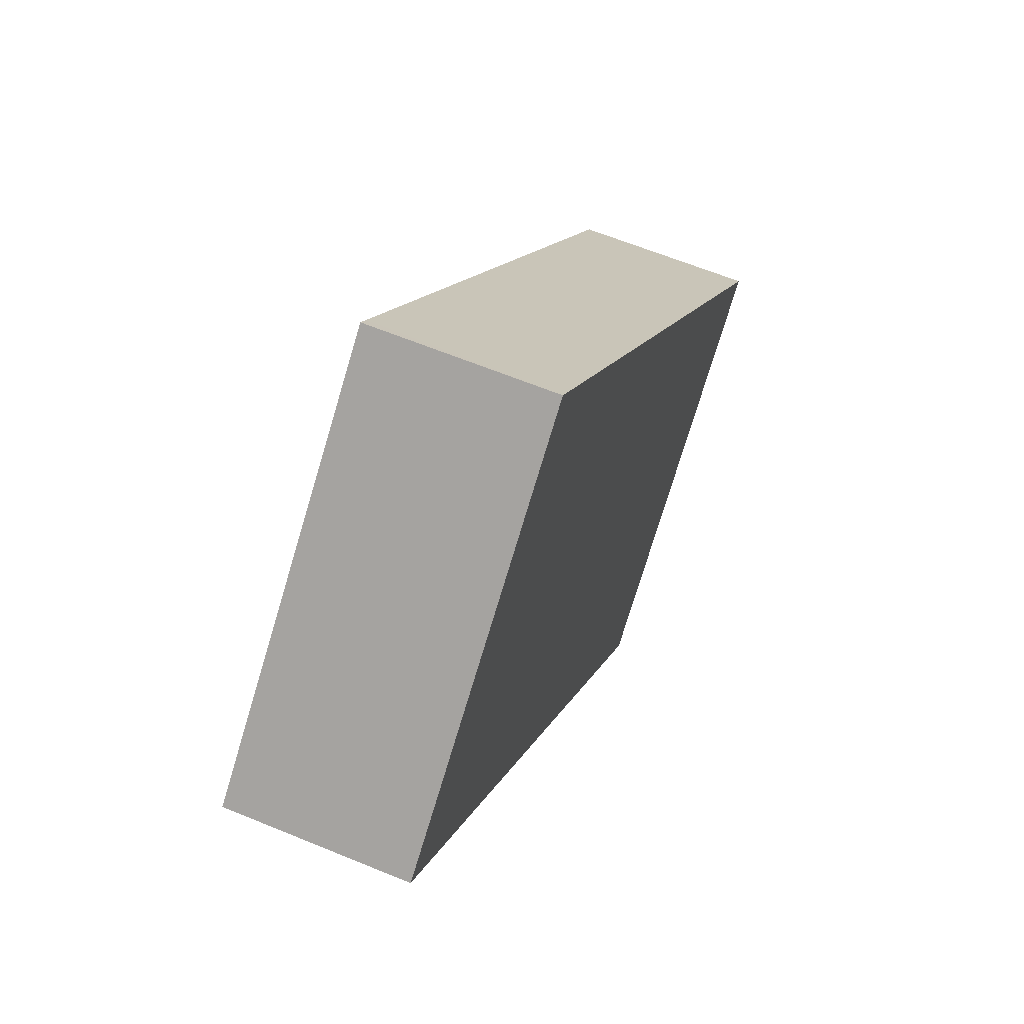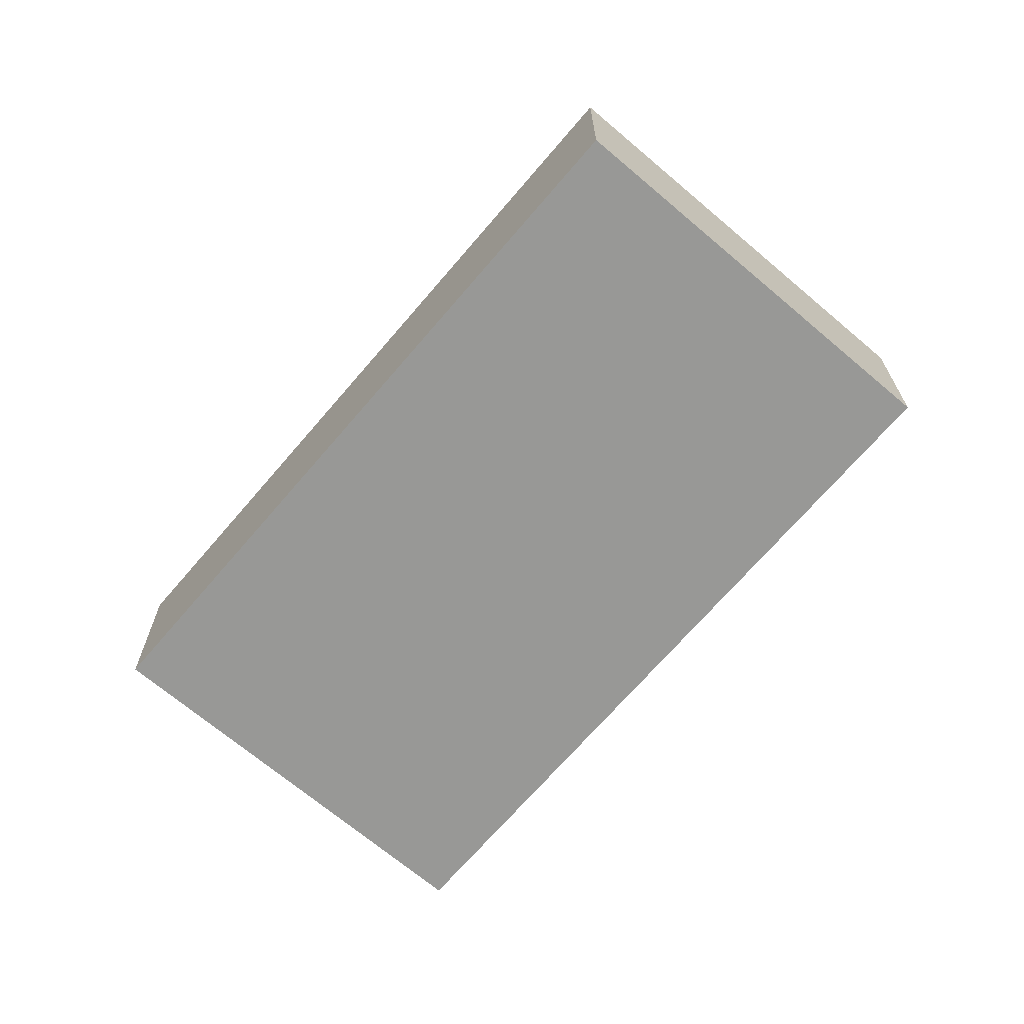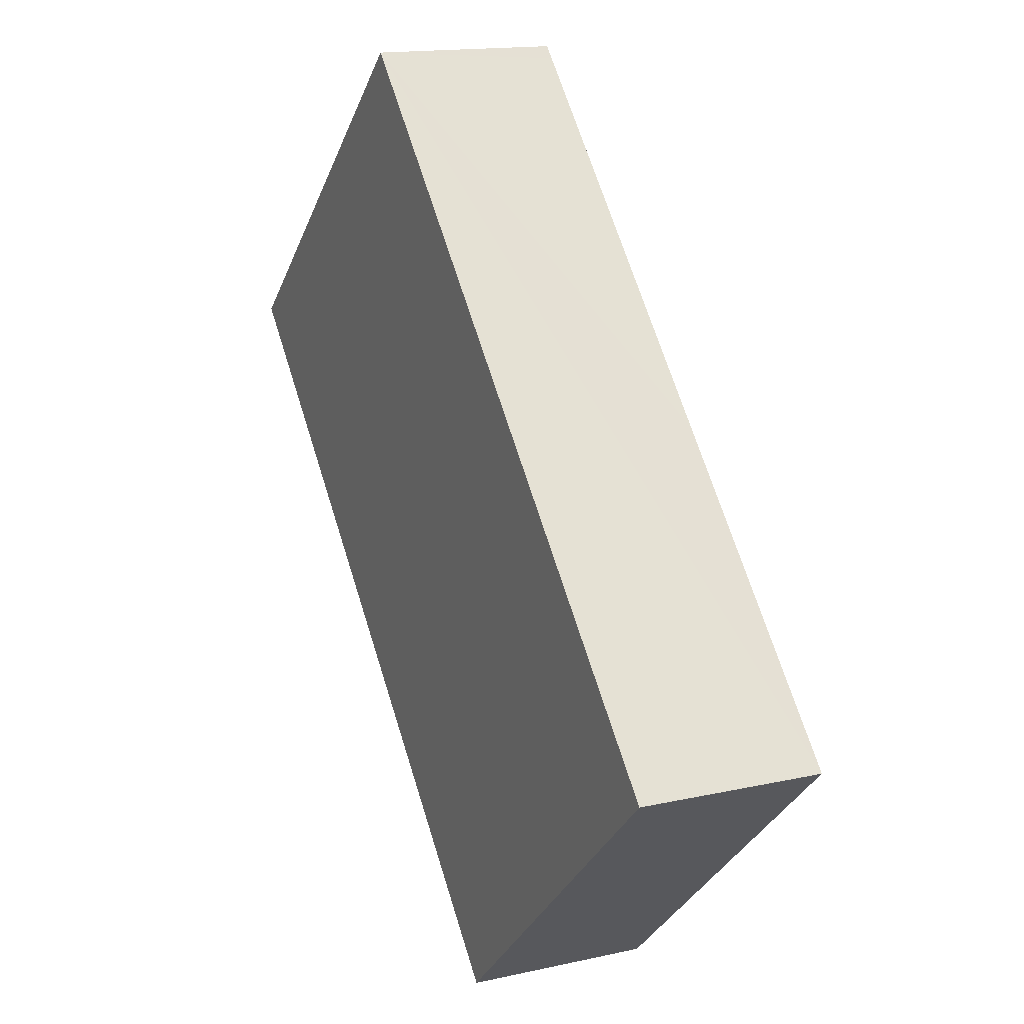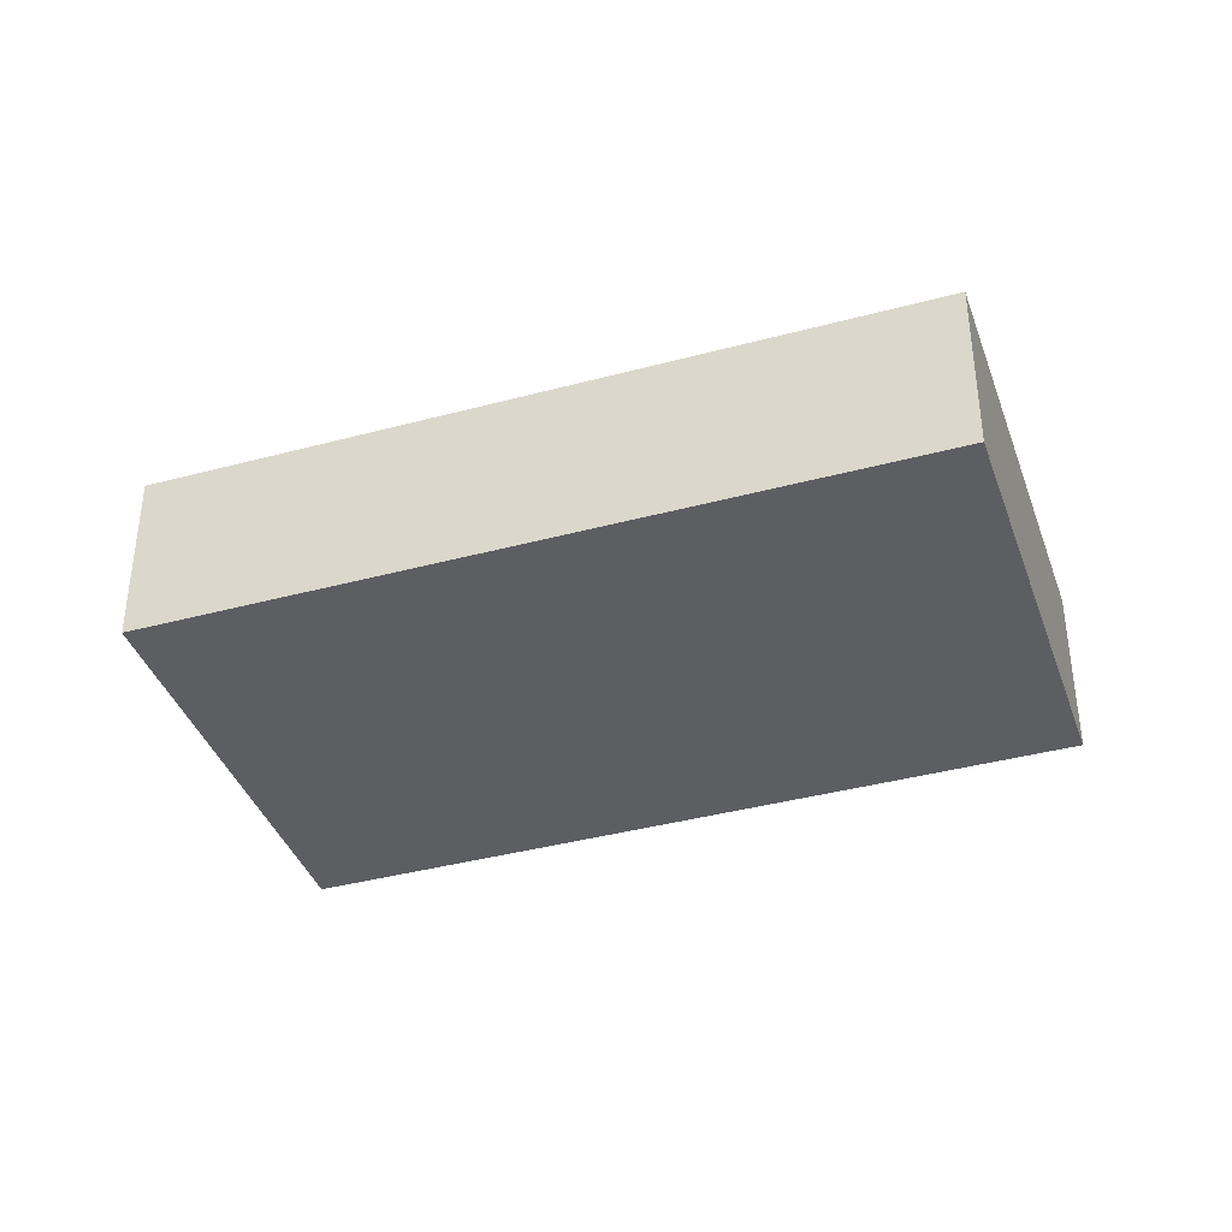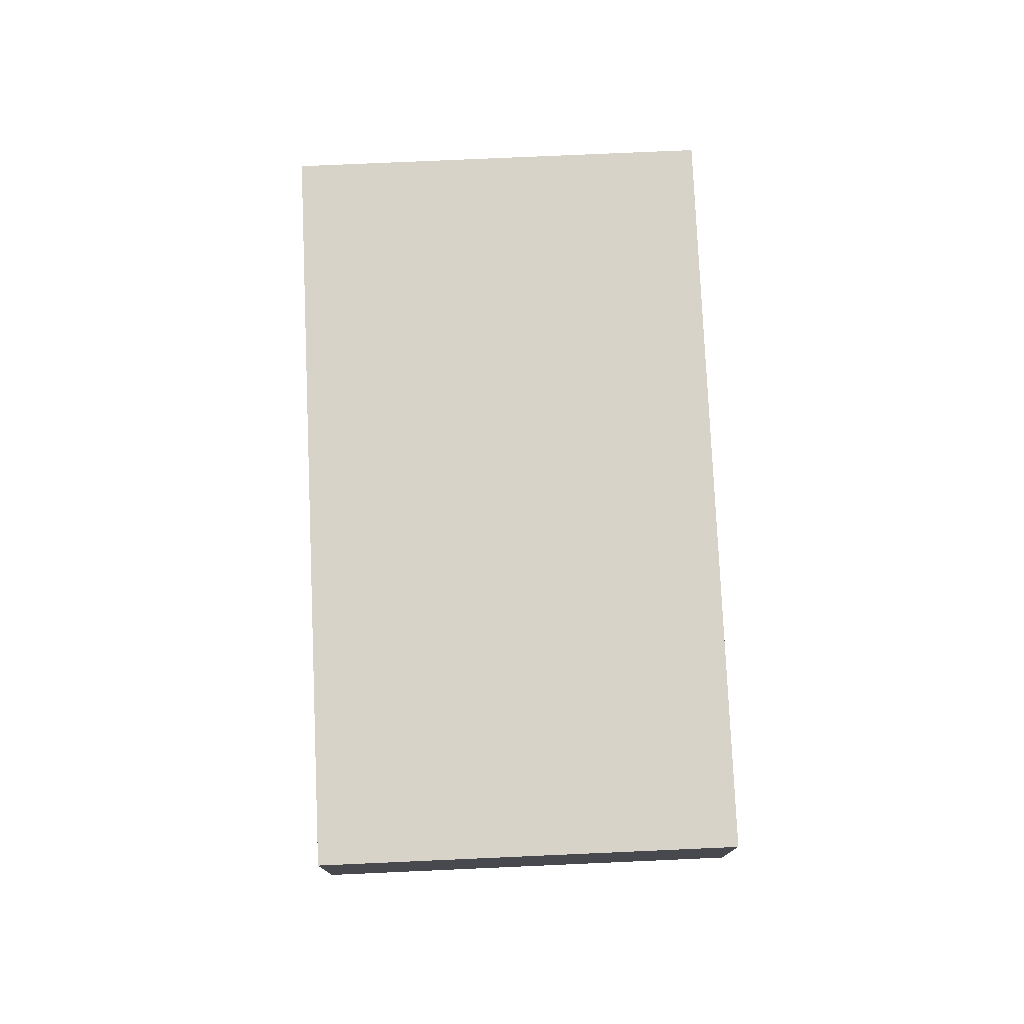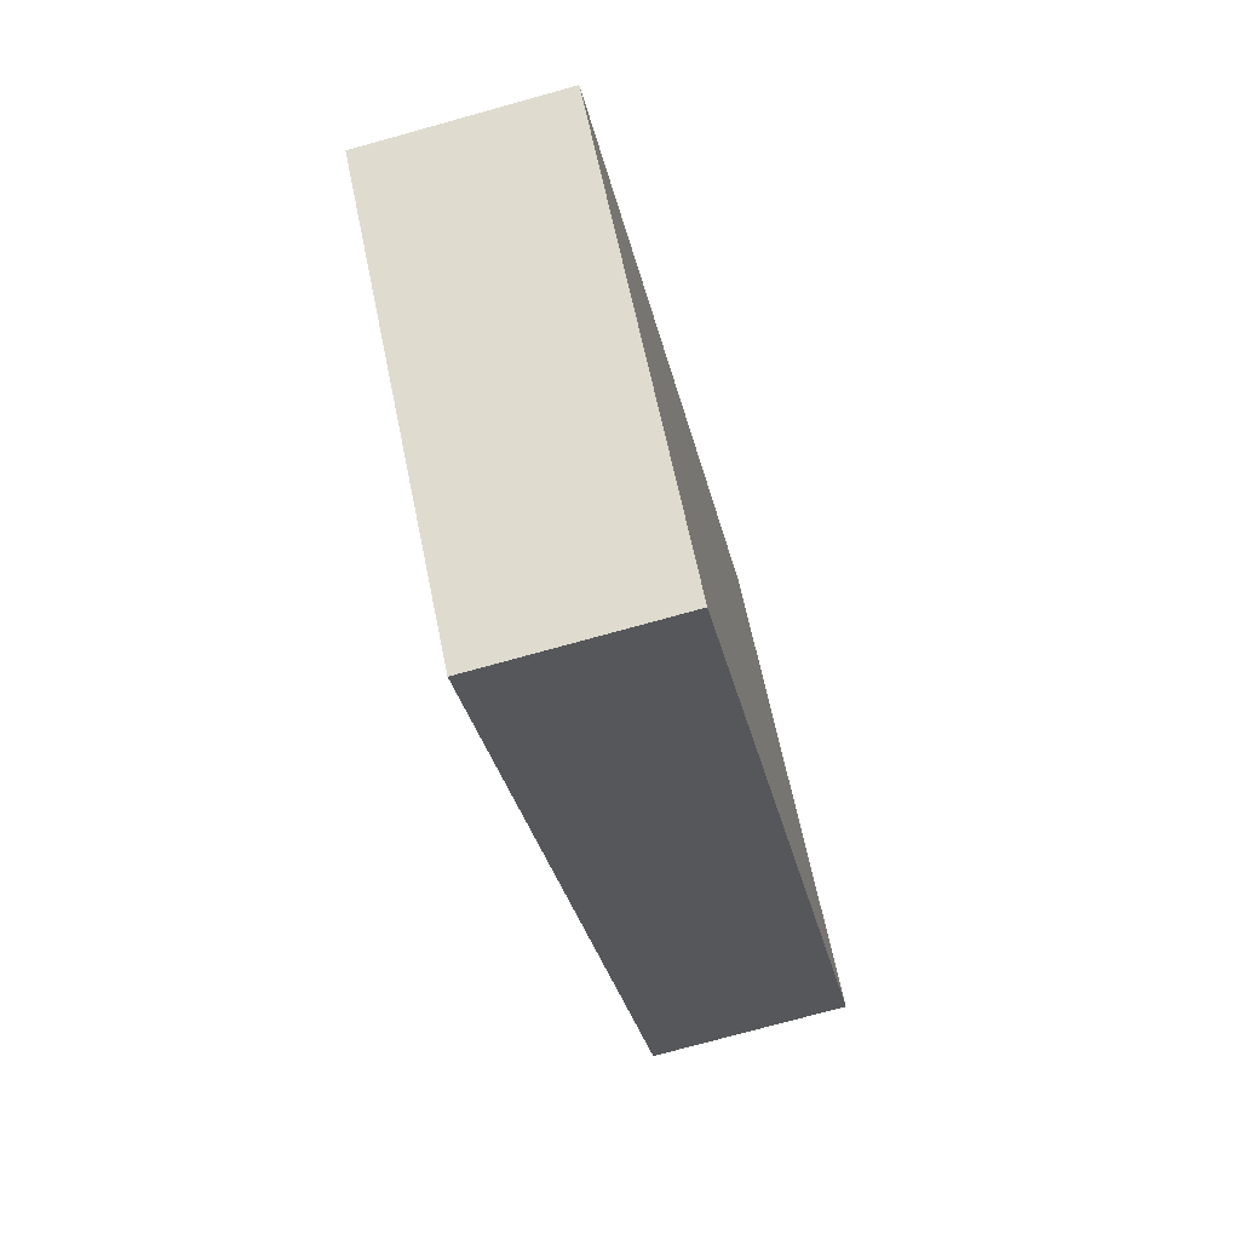
<metadata>
{"format":"obj","ext":"obj","renderer":"f3d","projection":"perspective","resolution":1024,"background":"white","views":[{"elev":61.6,"azim":-67.1,"up":"+Z"},{"elev":-68.5,"azim":-83.4,"up":"+Y"},{"elev":15.3,"azim":64.5,"up":"+Z"},{"elev":-39.1,"azim":-114.4,"up":"+Y"},{"elev":77.1,"azim":134.5,"up":"+Y"},{"elev":-75.1,"azim":105.5,"up":"+Z"}]}
</metadata>
<code>
v  4.609 2.516 4.294
v  7.607 2.516 -8.165
v  0 2.516 1.541e-16
v  4.754 2.516 4.138
v  8.867 2.516 -0.276
v  12.22 2.516 -3.871
v  4.609 -2.629e-16 4.294
v  12.22 2.37e-16 -3.871
v  4.754 -2.534e-16 4.138
v  8.867 1.69e-17 -0.276
v  7.607 5e-16 -8.165
v  0 0 0
g defaultobject
f 1 2 3
f 2 1 4
f 2 4 5
f 2 5 6
f 7 4 1
f 4 7 5
f 5 7 6
f 6 7 8
f 8 7 9
f 8 9 10
f 8 2 6
f 2 8 11
f 11 3 2
f 3 11 12
f 12 1 3
f 1 12 7
f 10 11 8
f 11 10 12
f 12 10 9
f 12 9 7

</code>
